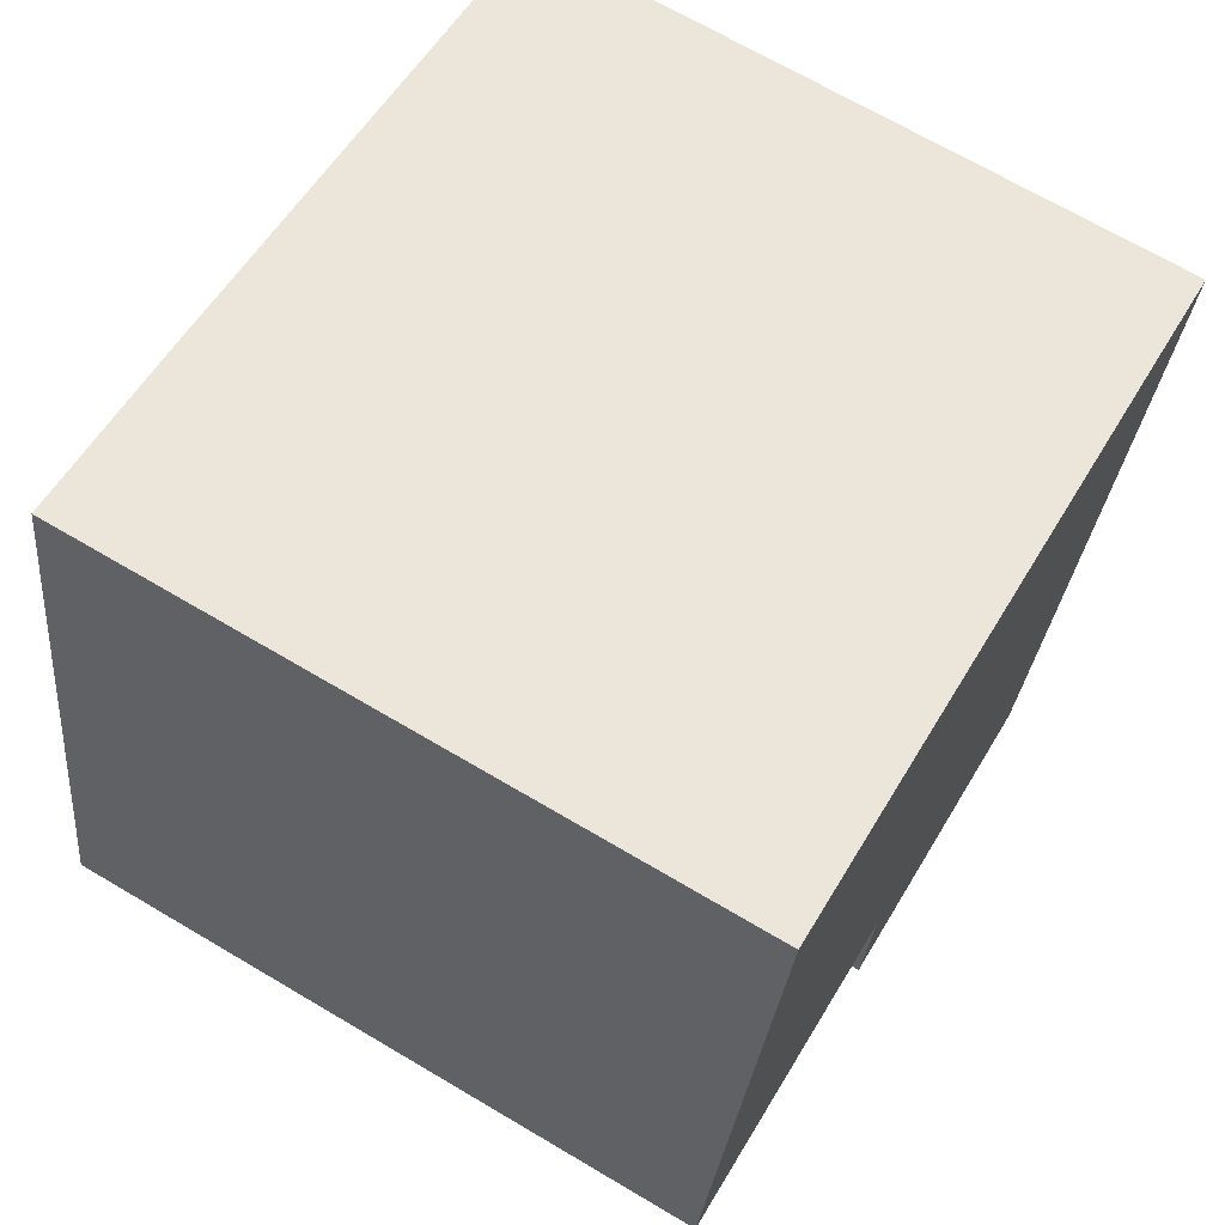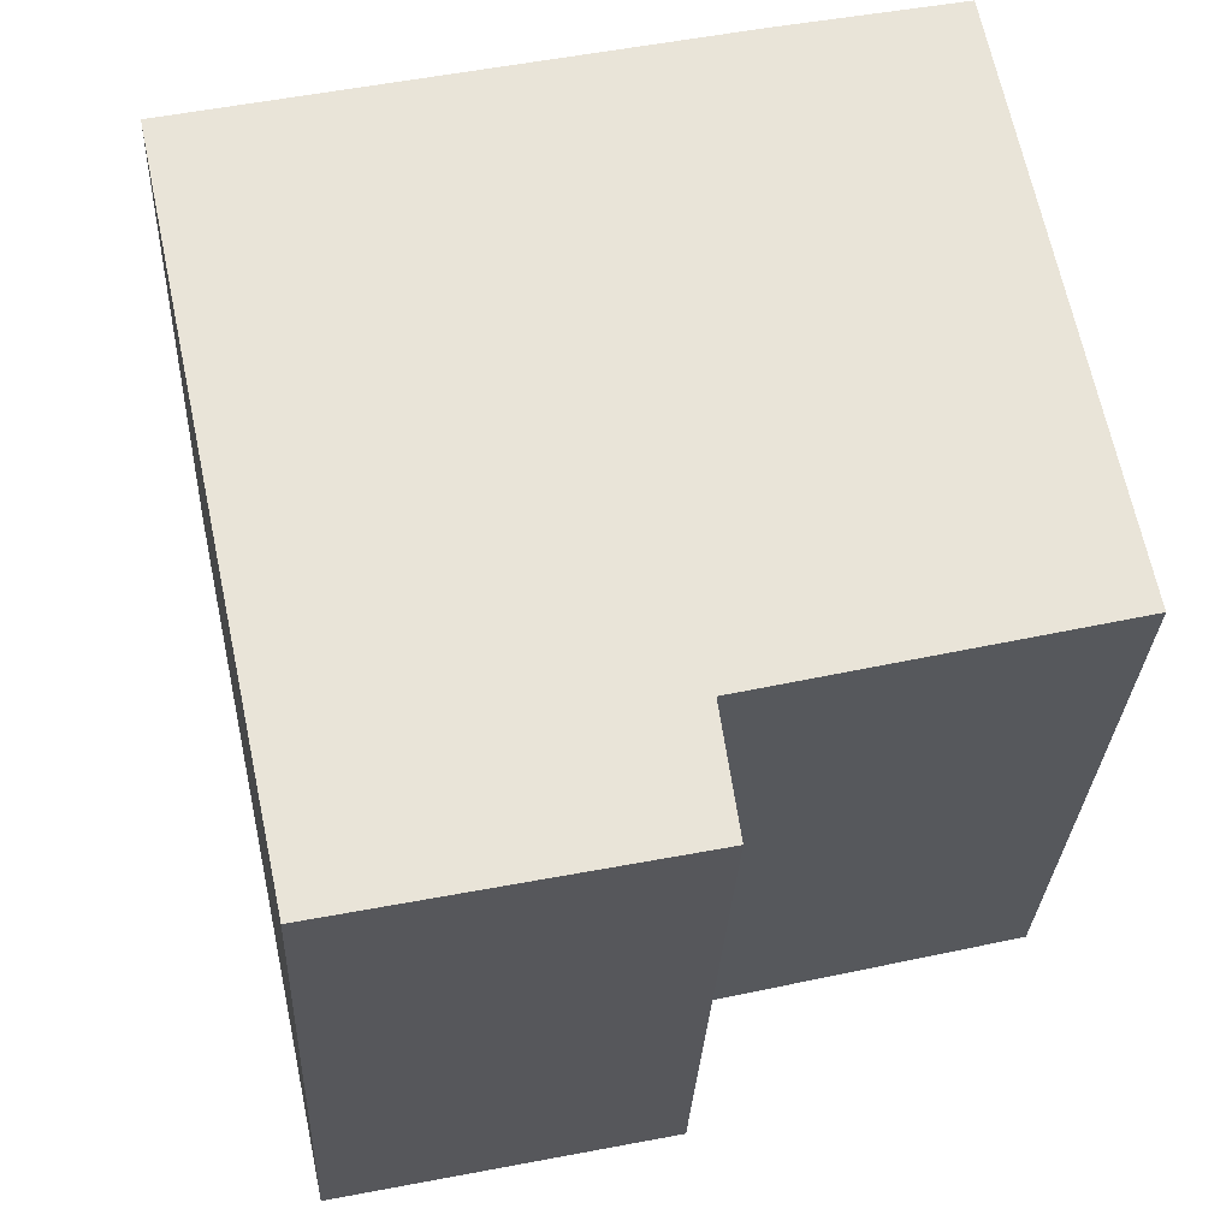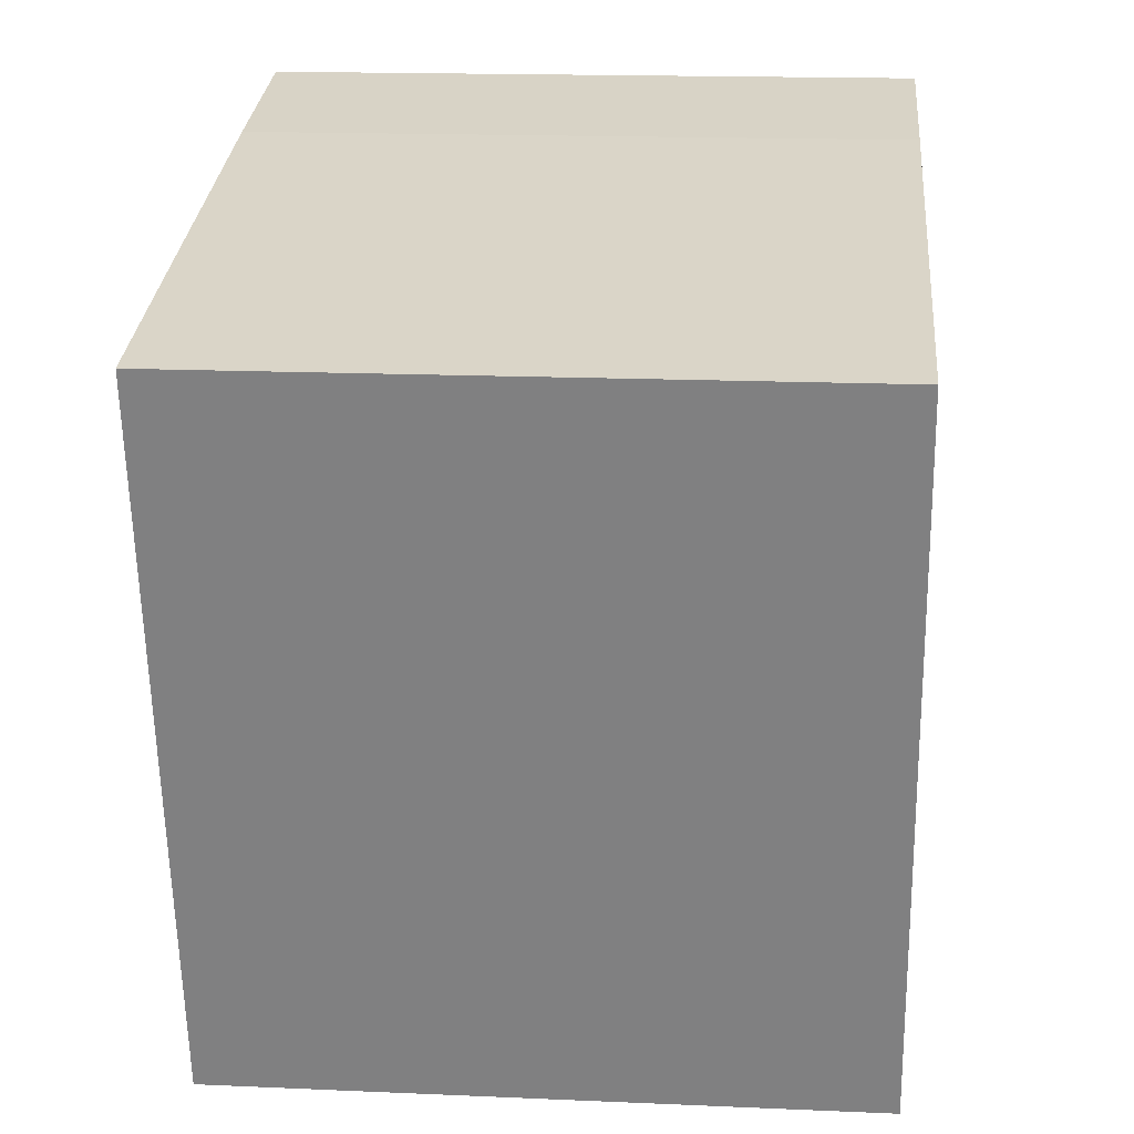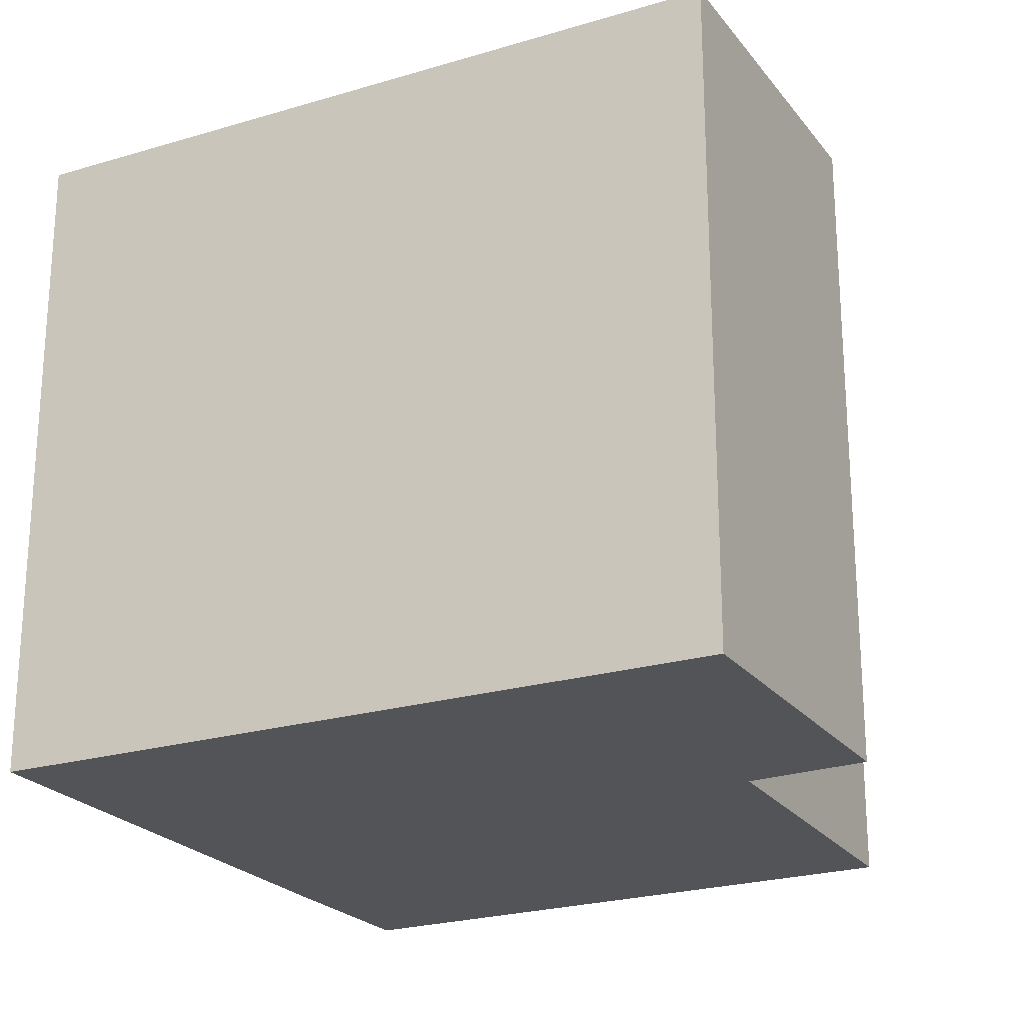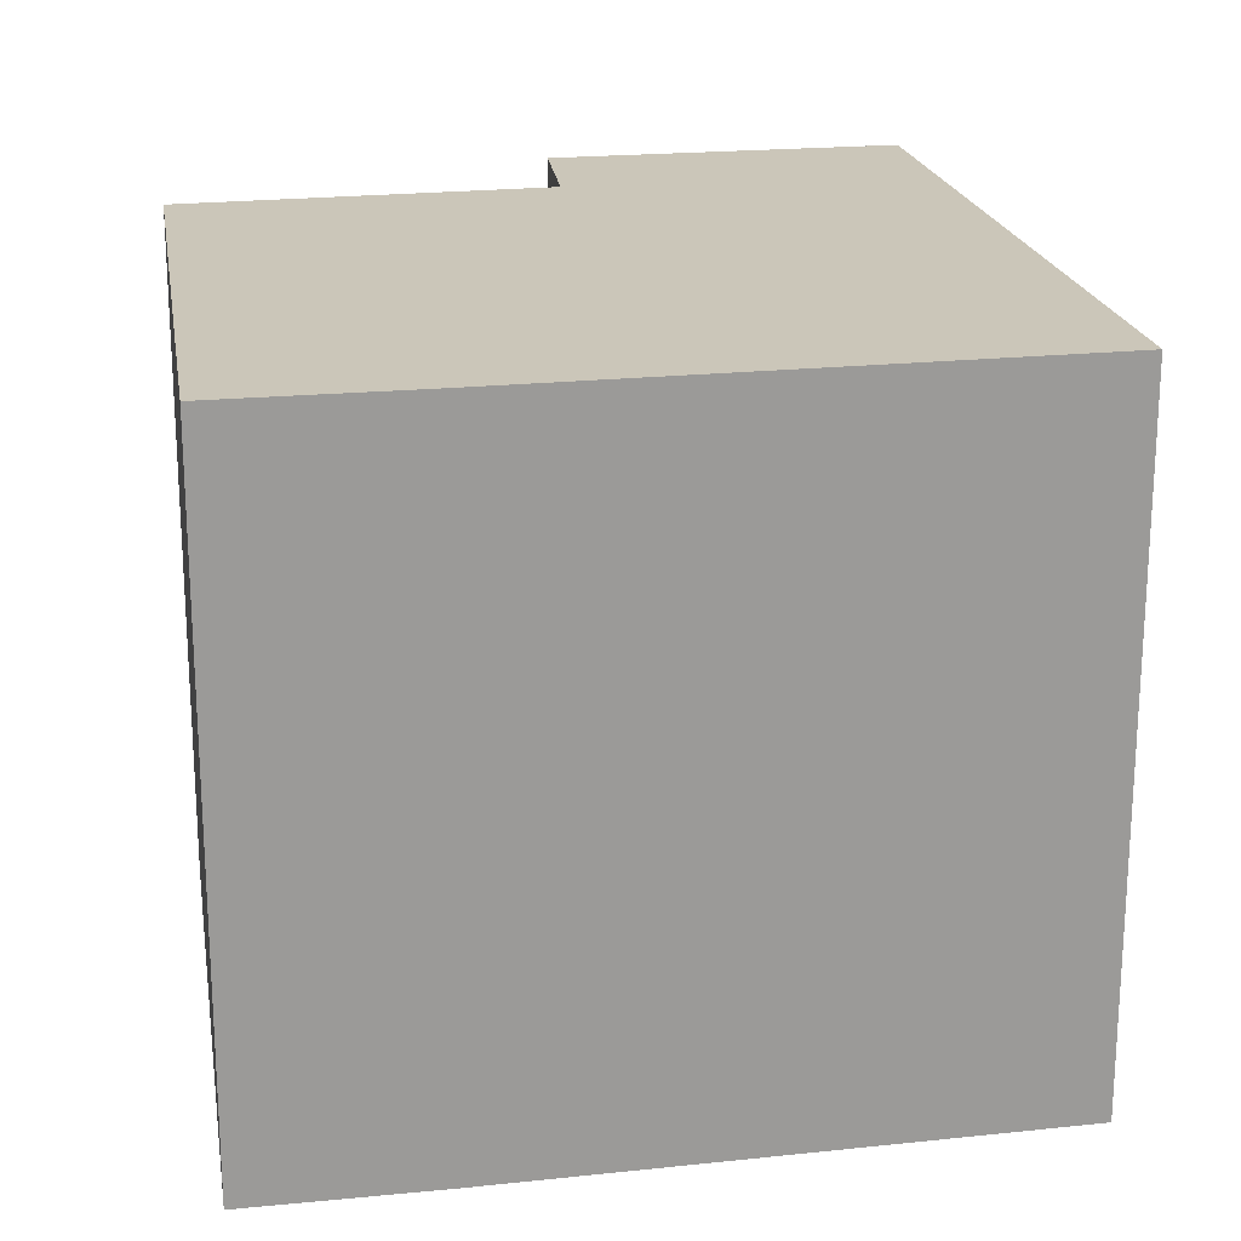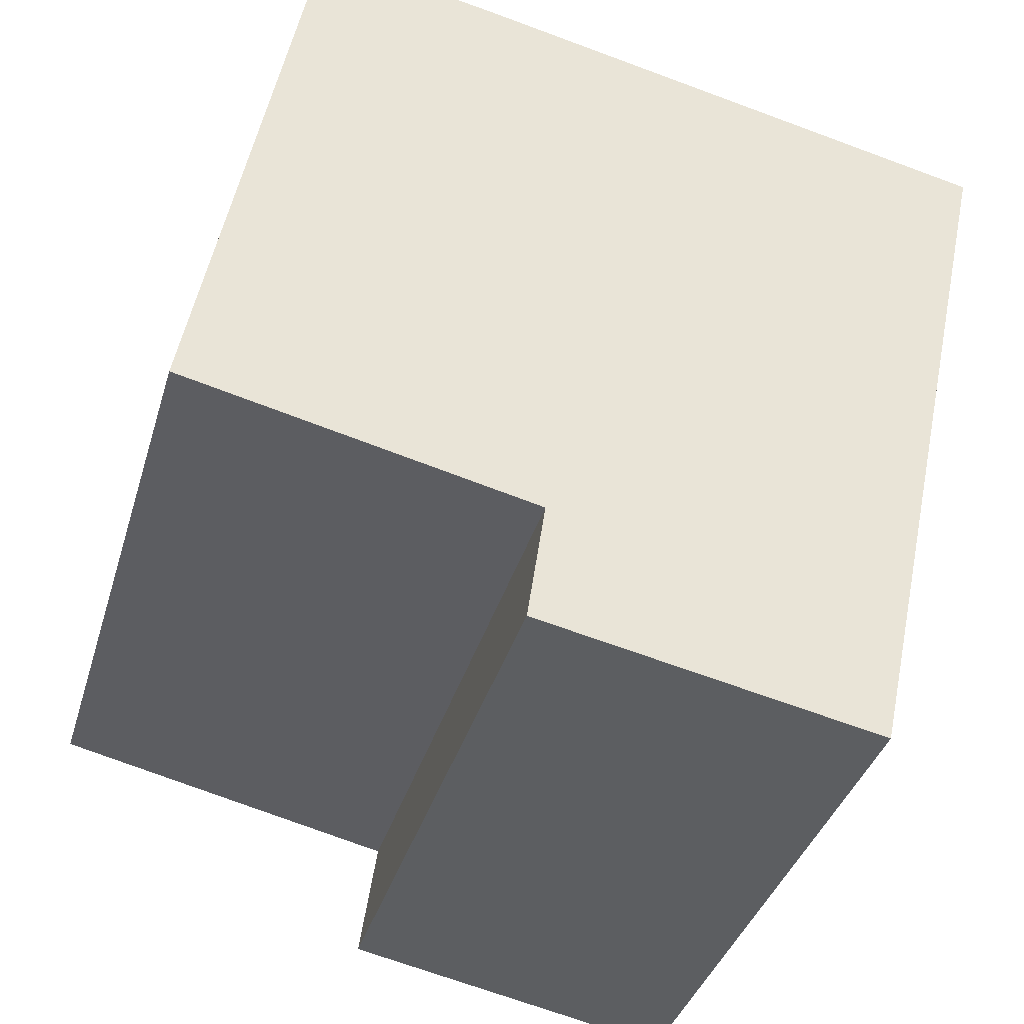
<metadata>
{"format":"obj","ext":"obj","renderer":"f3d","projection":"perspective","resolution":1024,"background":"white","views":[{"elev":69.0,"azim":-59.4,"up":"+Z"},{"elev":-28.5,"azim":177.5,"up":"+Z"},{"elev":17.0,"azim":95.0,"up":"+Z"},{"elev":-22.9,"azim":129.3,"up":"+Y"},{"elev":20.9,"azim":1.6,"up":"+Y"},{"elev":-37.0,"azim":-15.8,"up":"+Z"}]}
</metadata>
<code>
v  0.741 4.272 3.915
v  2.274 4.272 -0.525
v  0 4.272 2.616e-16
v  4.338 4.272 -1.768
v  2.157 4.272 -1.319
v  5.348 4.272 2.917
v  1.919 4.272 3.676
v  2.157 8.077e-17 -1.319
v  2.274 3.215e-17 -0.525
v  0 0 0
v  0.741 -2.397e-16 3.915
v  4.338 1.083e-16 -1.768
v  1.919 -2.251e-16 3.676
v  5.348 -1.786e-16 2.917
g defaultobject
f 1 2 3
f 2 4 5
f 4 2 6
f 6 2 1
f 6 1 7
f 8 2 5
f 2 8 9
f 10 1 3
f 1 10 11
f 9 3 2
f 3 9 10
f 12 5 4
f 5 12 8
f 11 7 1
f 7 11 13
f 13 6 7
f 6 13 14
f 14 4 6
f 4 14 12
f 10 13 11
f 13 10 14
f 14 10 9
f 14 9 8
f 14 8 12

</code>
